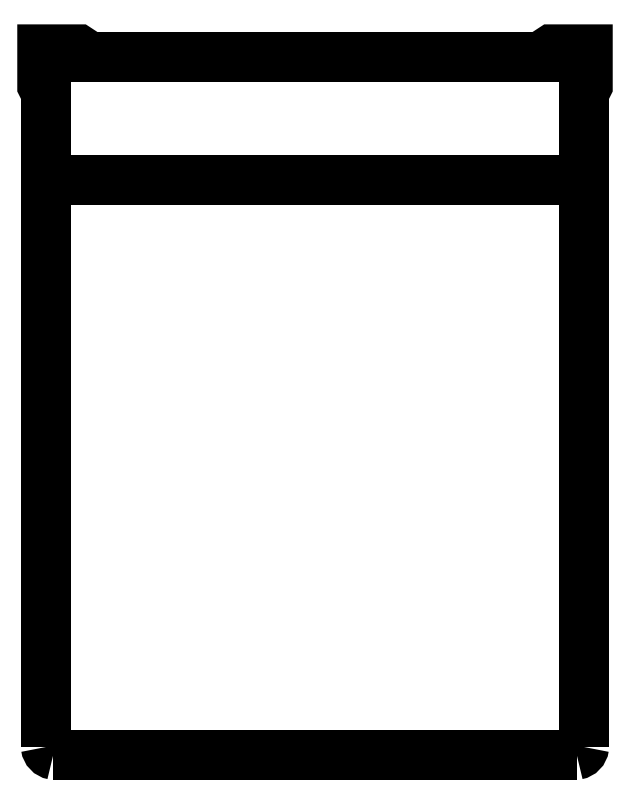
<metadata>
{"format":"dxf","ext":"dxf","renderer":"ezdxf+matplotlib","layout":"modelspace","background":"white","min_lineweight":24,"dpi":150}
</metadata>
<code>
0
SECTION
2
ENTITIES
0
INSERT
8
0
2
A$C326B0231
10
1196
20
-1630
30
0
0
ENDSEC
0
EOF

</code>
